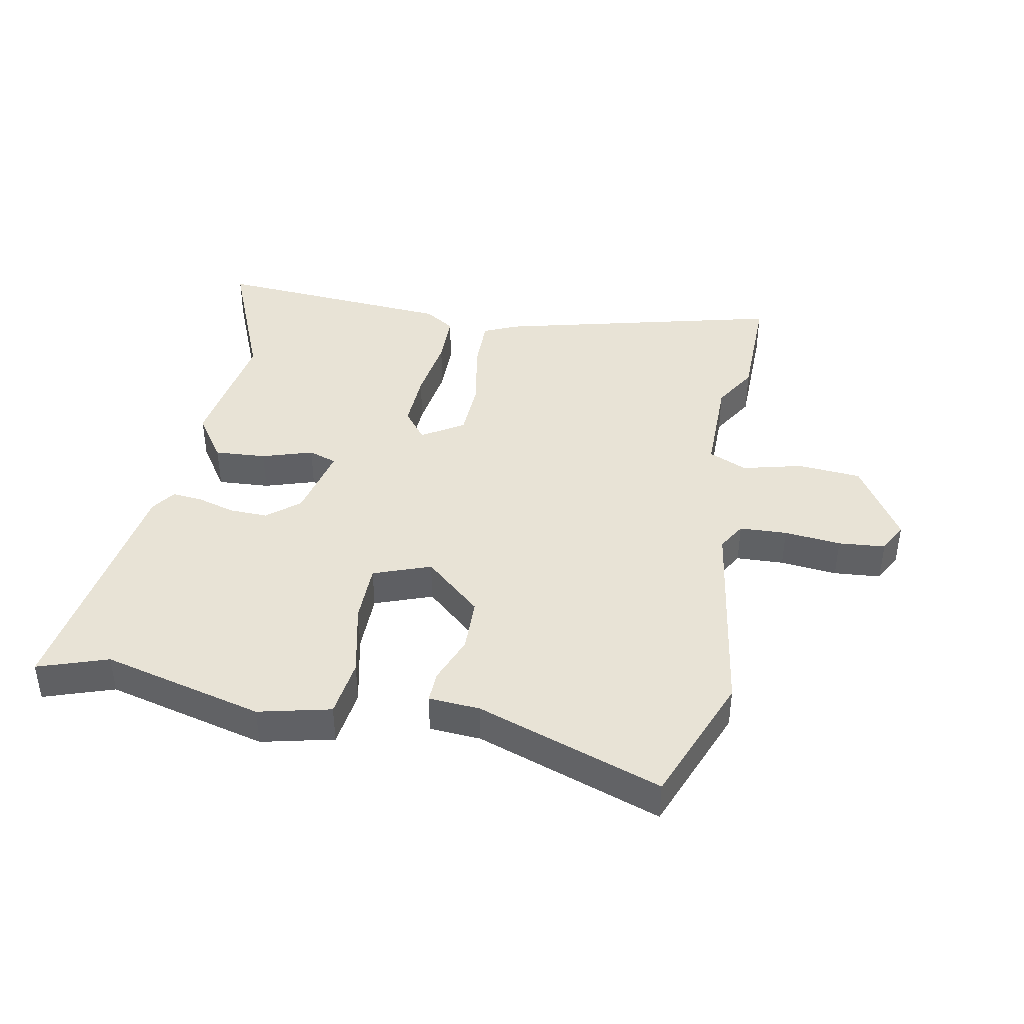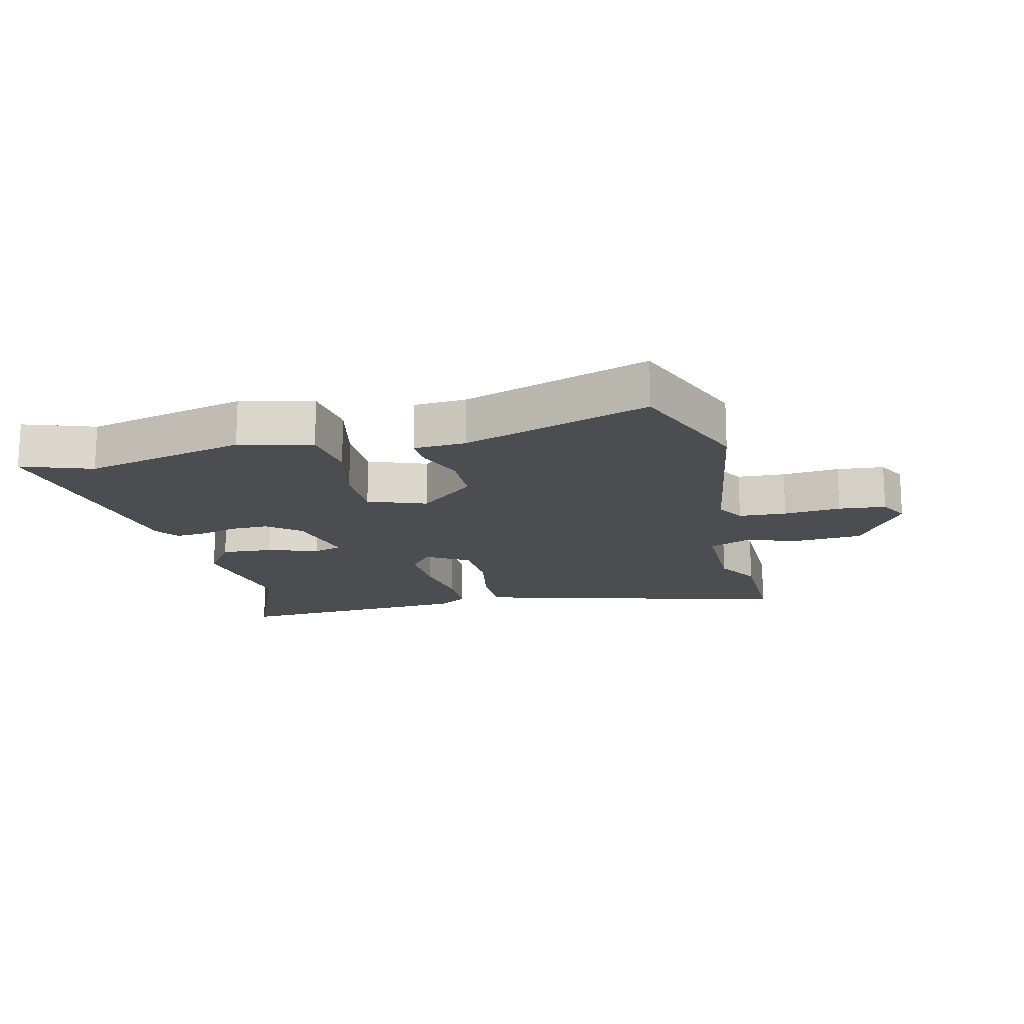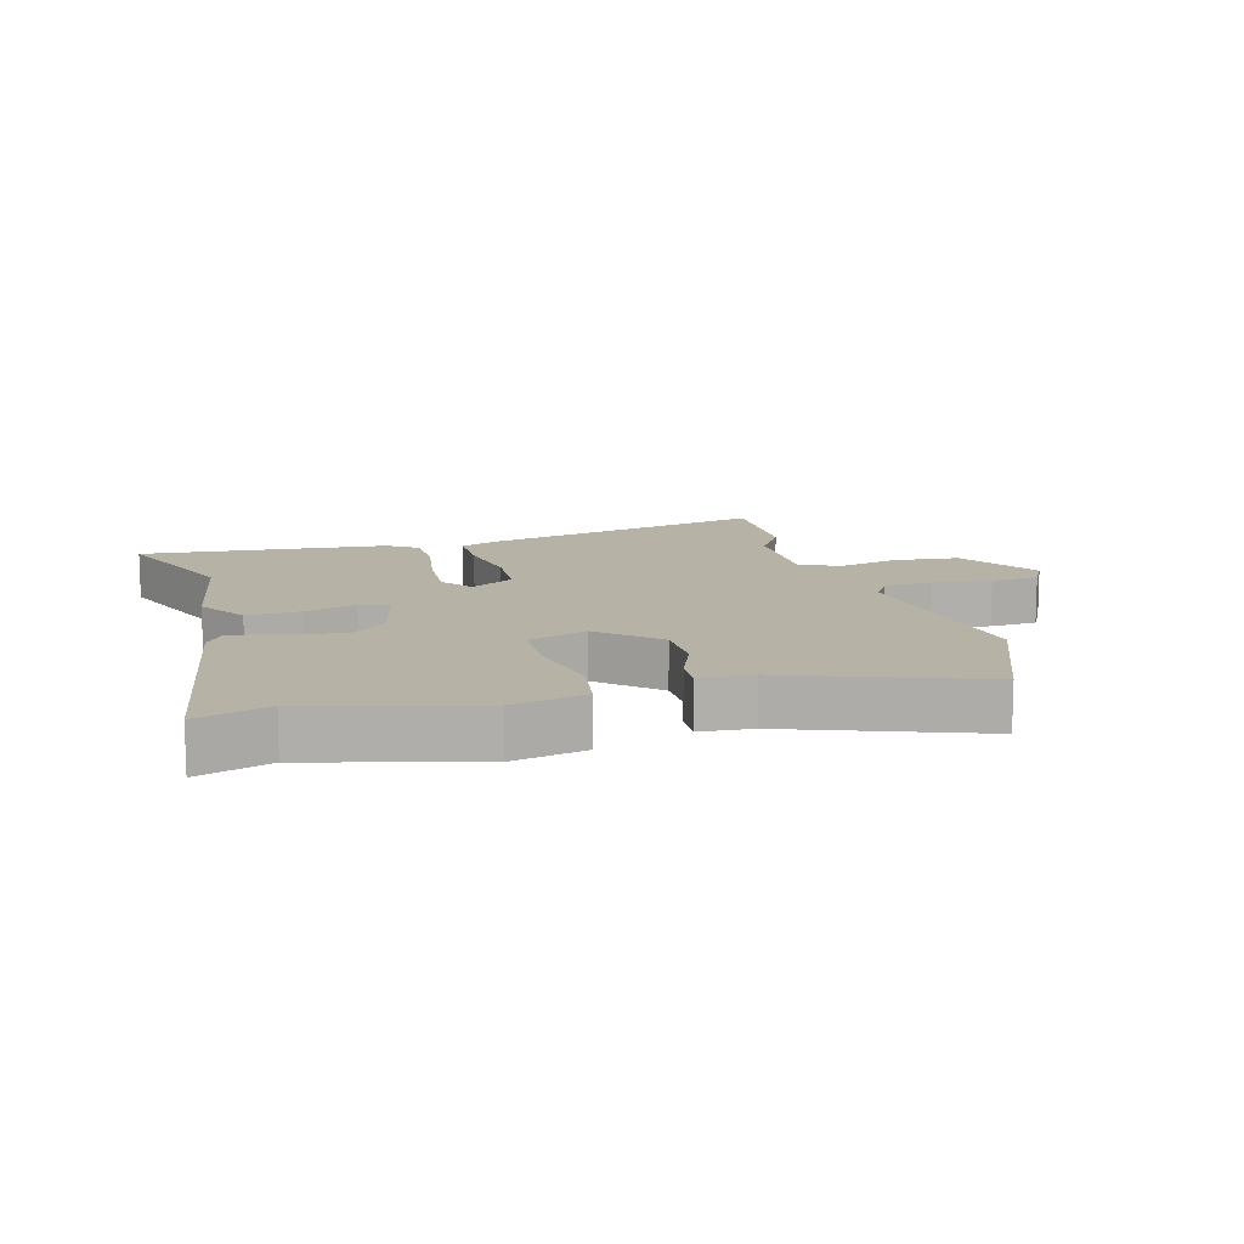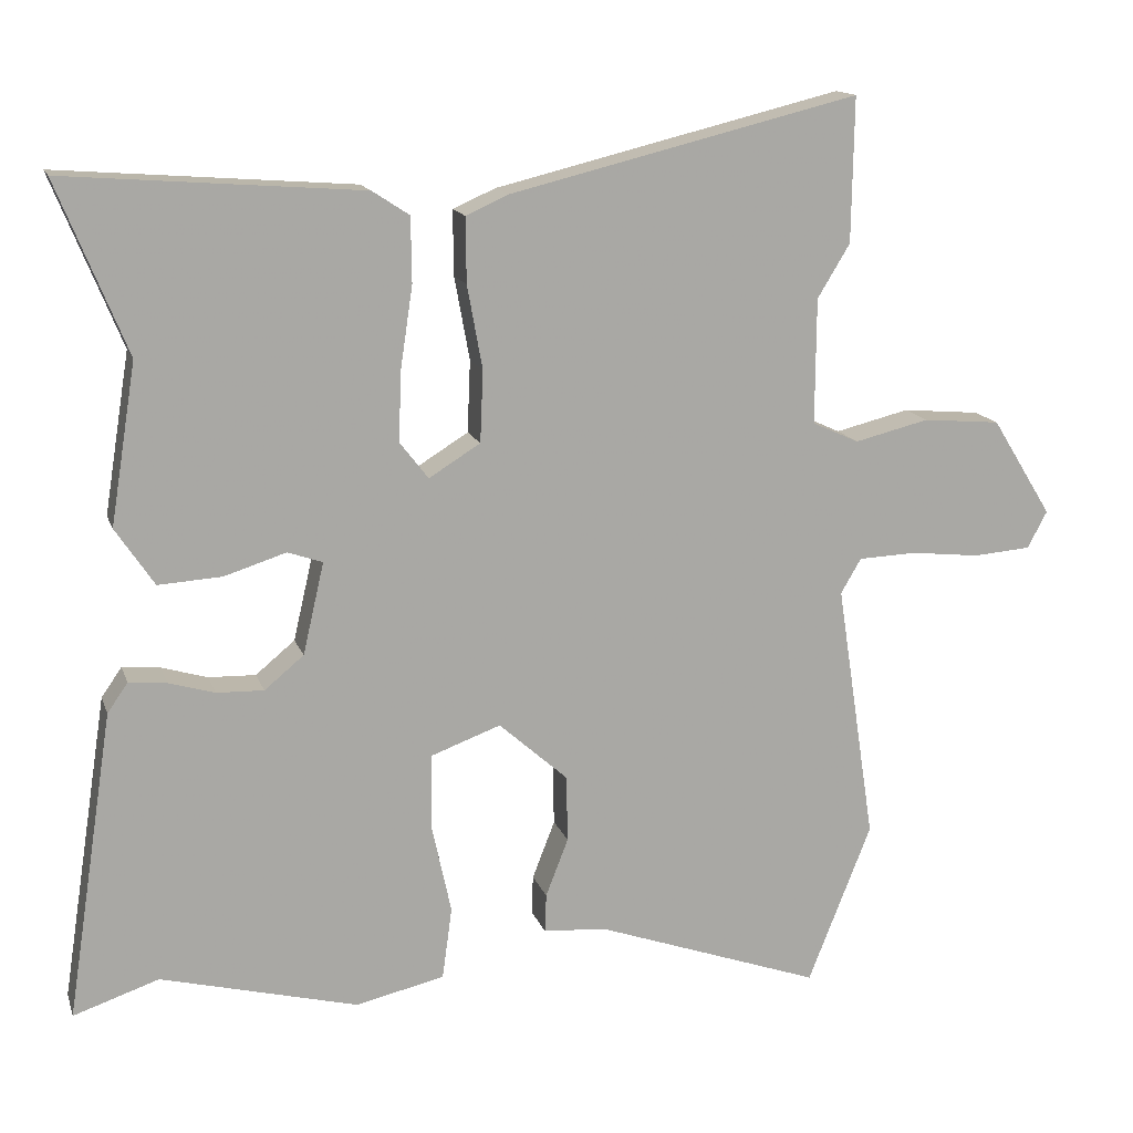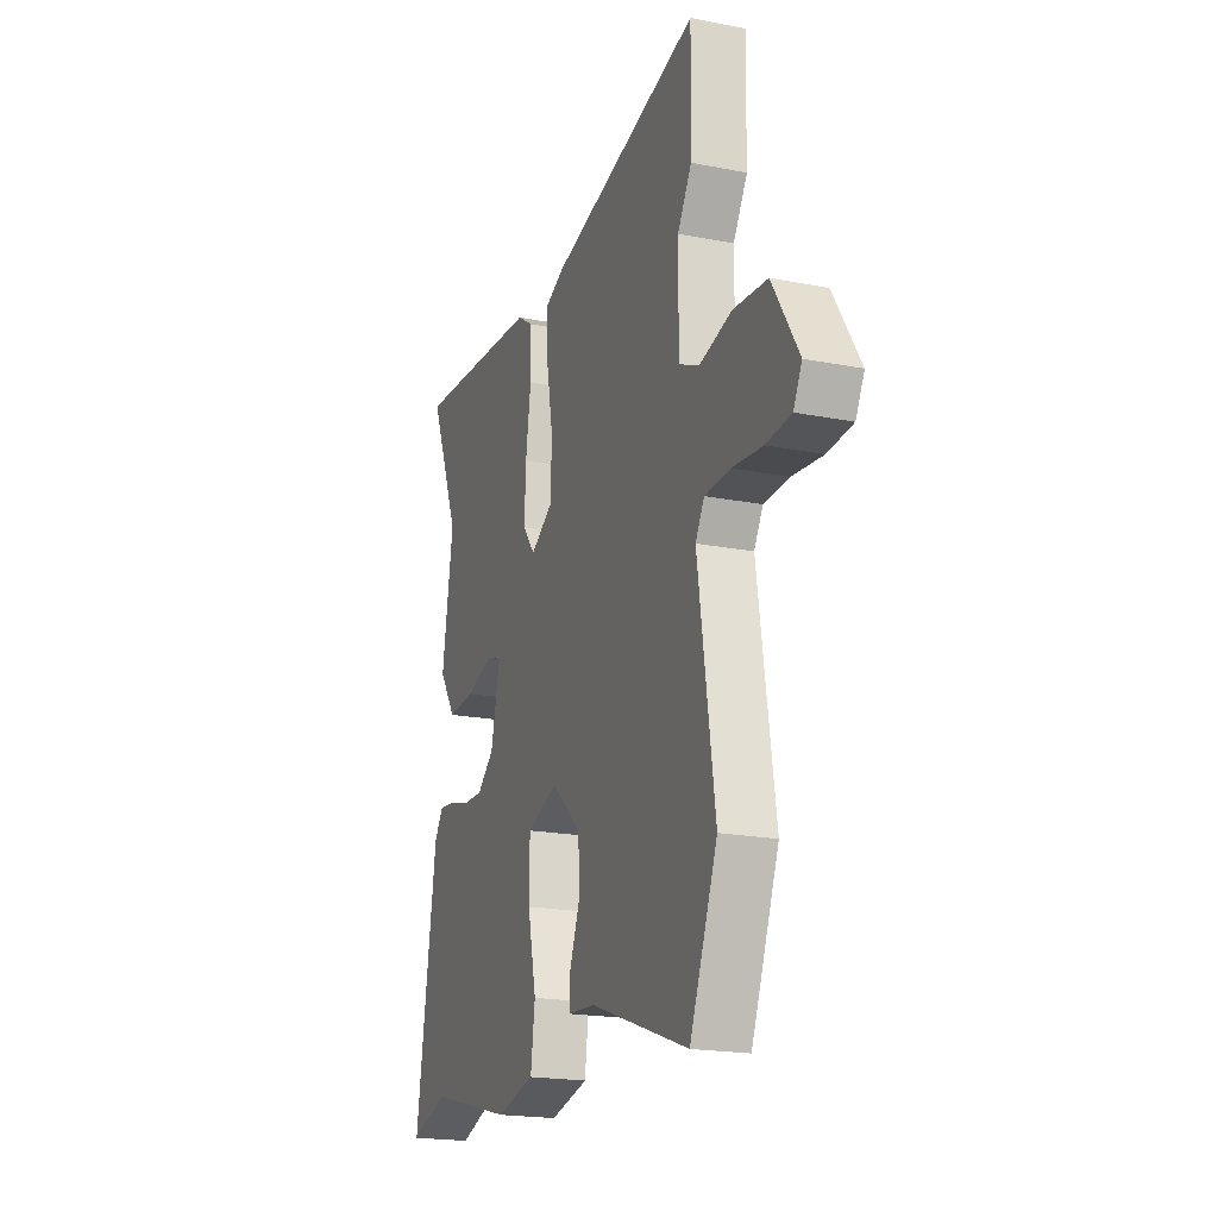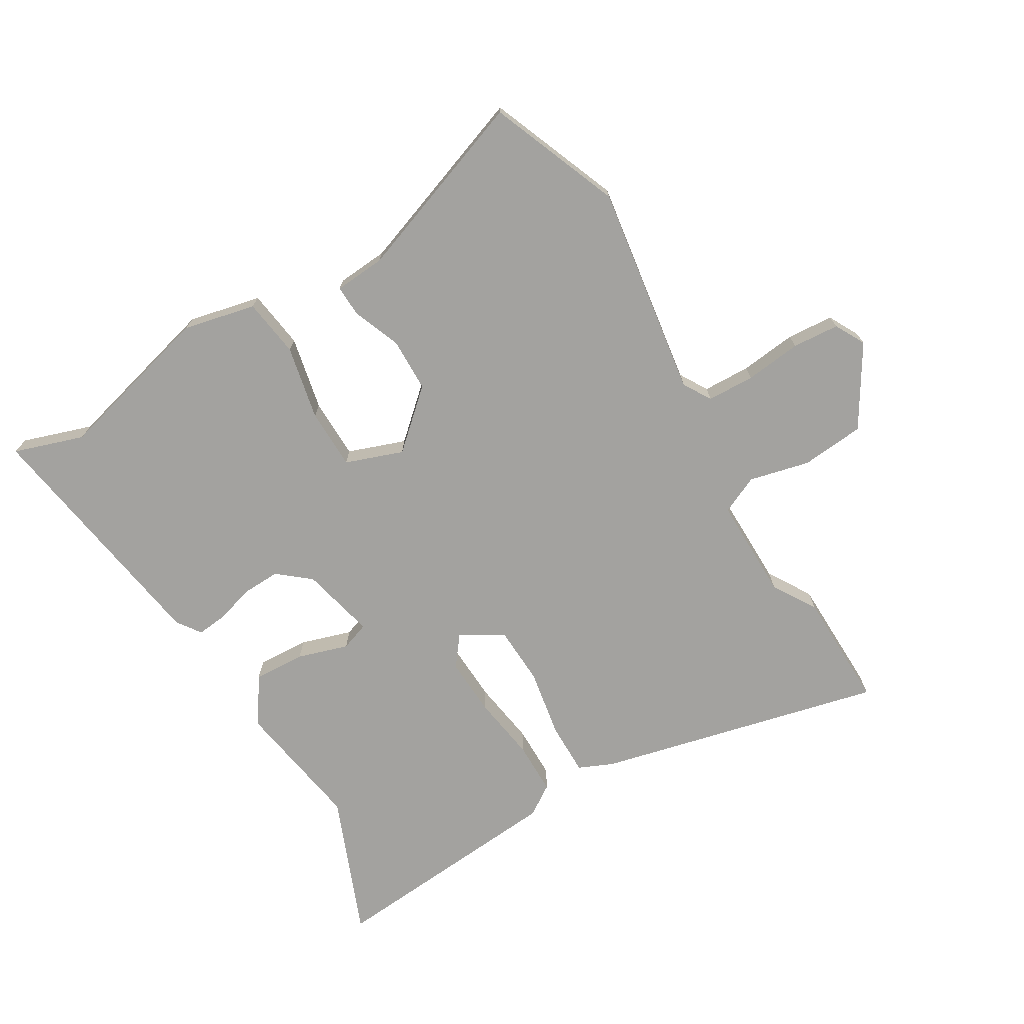
<metadata>
{"format":"obj","ext":"obj","renderer":"f3d","projection":"perspective","resolution":1024,"background":"white","views":[{"elev":41.5,"azim":-169.4,"up":"+Y"},{"elev":-16.0,"azim":-167.1,"up":"+Y"},{"elev":12.2,"azim":165.1,"up":"+Y"},{"elev":14.6,"azim":164.5,"up":"+Z"},{"elev":-19.8,"azim":-110.0,"up":"+Z"},{"elev":-72.4,"azim":-149.0,"up":"+Y"}]}
</metadata>
<code>
v -0.468 0.07 -0.58
v -0.552 0.07 -0.368
v -0.5 0.07 -0.025
v -0.527 0.07 0.021
v -0.604 0.07 0.024
v -0.696 0.07 0.014
v -0.772 0.07 0.02
v -0.798 0.07 0.069
v -0.718 0.07 0.198
v -0.615 0.07 0.207
v -0.517 0.07 0.183
v -0.455 0.07 0.211
v -0.456 0.07 0.377
v -0.499 0.07 0.448
v -0.502 0.07 0.639
v -0.04 0.07 0.526
v 0.016 0.07 0.501
v 0.015 0.07 0.415
v -0.005 0.07 0.305
v -0.001 0.07 0.21
v 0.067 0.07 0.168
v 0.105 0.07 0.217
v 0.101 0.07 0.311
v 0.085 0.07 0.418
v 0.086 0.07 0.504
v 0.135 0.07 0.536
v 0.527 0.07 0.566
v 0.435 0.07 0.34
v 0.469 0.07 0.128
v 0.418 0.07 0.052
v 0.334 0.07 0.057
v 0.252 0.07 0.083
v 0.206 0.07 0.067
v 0.234 0.07 -0.054
v 0.286 0.07 -0.097
v 0.348 0.07 -0.095
v 0.409 0.07 -0.077
v 0.459 0.07 -0.072
v 0.486 0.07 -0.111
v 0.548 0.07 -0.516
v 0.435 0.07 -0.478
v 0.174 0.07 -0.545
v 0.057 0.07 -0.518
v 0.044 0.07 -0.423
v 0.07 0.07 -0.303
v 0.069 0.07 -0.205
v -0.024 0.07 -0.171
v -0.115 0.07 -0.252
v -0.117 0.07 -0.34
v -0.087 0.07 -0.417
v -0.085 0.07 -0.468
v -0.168 0.07 -0.474
v -0.468 0 -0.58
v -0.552 0 -0.368
v -0.5 0 -0.025
v -0.527 0 0.021
v -0.604 0 0.024
v -0.696 0 0.014
v -0.772 0 0.02
v -0.798 0 0.069
v -0.718 0 0.198
v -0.615 0 0.207
v -0.517 0 0.183
v -0.455 0 0.211
v -0.456 0 0.377
v -0.499 0 0.448
v -0.502 0 0.639
v -0.04 0 0.526
v 0.016 0 0.501
v 0.015 0 0.415
v -0.005 0 0.305
v -0.001 0 0.21
v 0.067 0 0.168
v 0.105 0 0.217
v 0.101 0 0.311
v 0.085 0 0.418
v 0.086 0 0.504
v 0.135 0 0.536
v 0.527 0 0.566
v 0.435 0 0.34
v 0.469 0 0.128
v 0.418 0 0.052
v 0.334 0 0.057
v 0.252 0 0.083
v 0.206 0 0.067
v 0.234 0 -0.054
v 0.286 0 -0.097
v 0.348 0 -0.095
v 0.409 0 -0.077
v 0.459 0 -0.072
v 0.486 0 -0.111
v 0.548 0 -0.516
v 0.435 0 -0.478
v 0.174 0 -0.545
v 0.057 0 -0.518
v 0.044 0 -0.423
v 0.07 0 -0.303
v 0.069 0 -0.205
v -0.024 0 -0.171
v -0.115 0 -0.252
v -0.117 0 -0.34
v -0.087 0 -0.417
v -0.085 0 -0.468
v -0.168 0 -0.474
f 49 50 51 52
f 1 2 3
f 52 1 3
f 49 52 3
f 48 49 3
f 47 48 3 4
f 46 47 4
f 43 44 45
f 42 43 45
f 41 42 45
f 41 45 46
f 40 41 46
f 39 40 46
f 38 39 46
f 37 38 46
f 36 37 46
f 35 36 46
f 34 35 46 4
f 30 31 32
f 29 30 32
f 28 29 32
f 28 32 33
f 27 28 33
f 26 27 33
f 25 26 33
f 24 25 33
f 23 24 33
f 22 23 33 34
f 17 18 19
f 16 17 19
f 15 16 19
f 14 15 19
f 13 14 19
f 12 13 19 20
f 11 12 20 21
f 9 10 11
f 8 9 11
f 7 8 11
f 6 7 11
f 5 6 11
f 4 5 11 21
f 21 22 34
f 4 21 34
f 104 103 102 101
f 55 54 53
f 55 53 104
f 55 104 101
f 55 101 100
f 56 55 100 99
f 56 99 98
f 97 96 95
f 97 95 94
f 97 94 93
f 98 97 93
f 98 93 92
f 98 92 91
f 98 91 90
f 98 90 89
f 98 89 88
f 98 88 87
f 56 98 87 86
f 84 83 82
f 84 82 81
f 84 81 80
f 85 84 80
f 85 80 79
f 85 79 78
f 85 78 77
f 85 77 76
f 85 76 75
f 86 85 75 74
f 71 70 69
f 71 69 68
f 71 68 67
f 71 67 66
f 71 66 65
f 72 71 65 64
f 73 72 64 63
f 63 62 61
f 63 61 60
f 63 60 59
f 63 59 58
f 63 58 57
f 73 63 57 56
f 86 74 73
f 86 73 56
f 1 53 54 2
f 2 54 55 3
f 3 55 56 4
f 4 56 57 5
f 5 57 58 6
f 6 58 59 7
f 7 59 60 8
f 8 60 61 9
f 9 61 62 10
f 10 62 63 11
f 11 63 64 12
f 12 64 65 13
f 13 65 66 14
f 14 66 67 15
f 15 67 68 16
f 16 68 69 17
f 17 69 70 18
f 18 70 71 19
f 19 71 72 20
f 20 72 73 21
f 21 73 74 22
f 22 74 75 23
f 23 75 76 24
f 24 76 77 25
f 25 77 78 26
f 26 78 79 27
f 27 79 80 28
f 28 80 81 29
f 29 81 82 30
f 30 82 83 31
f 31 83 84 32
f 32 84 85 33
f 33 85 86 34
f 34 86 87 35
f 35 87 88 36
f 36 88 89 37
f 37 89 90 38
f 38 90 91 39
f 39 91 92 40
f 40 92 93 41
f 41 93 94 42
f 42 94 95 43
f 43 95 96 44
f 44 96 97 45
f 45 97 98 46
f 46 98 99 47
f 47 99 100 48
f 48 100 101 49
f 49 101 102 50
f 50 102 103 51
f 51 103 104 52
f 52 104 53 1

</code>
